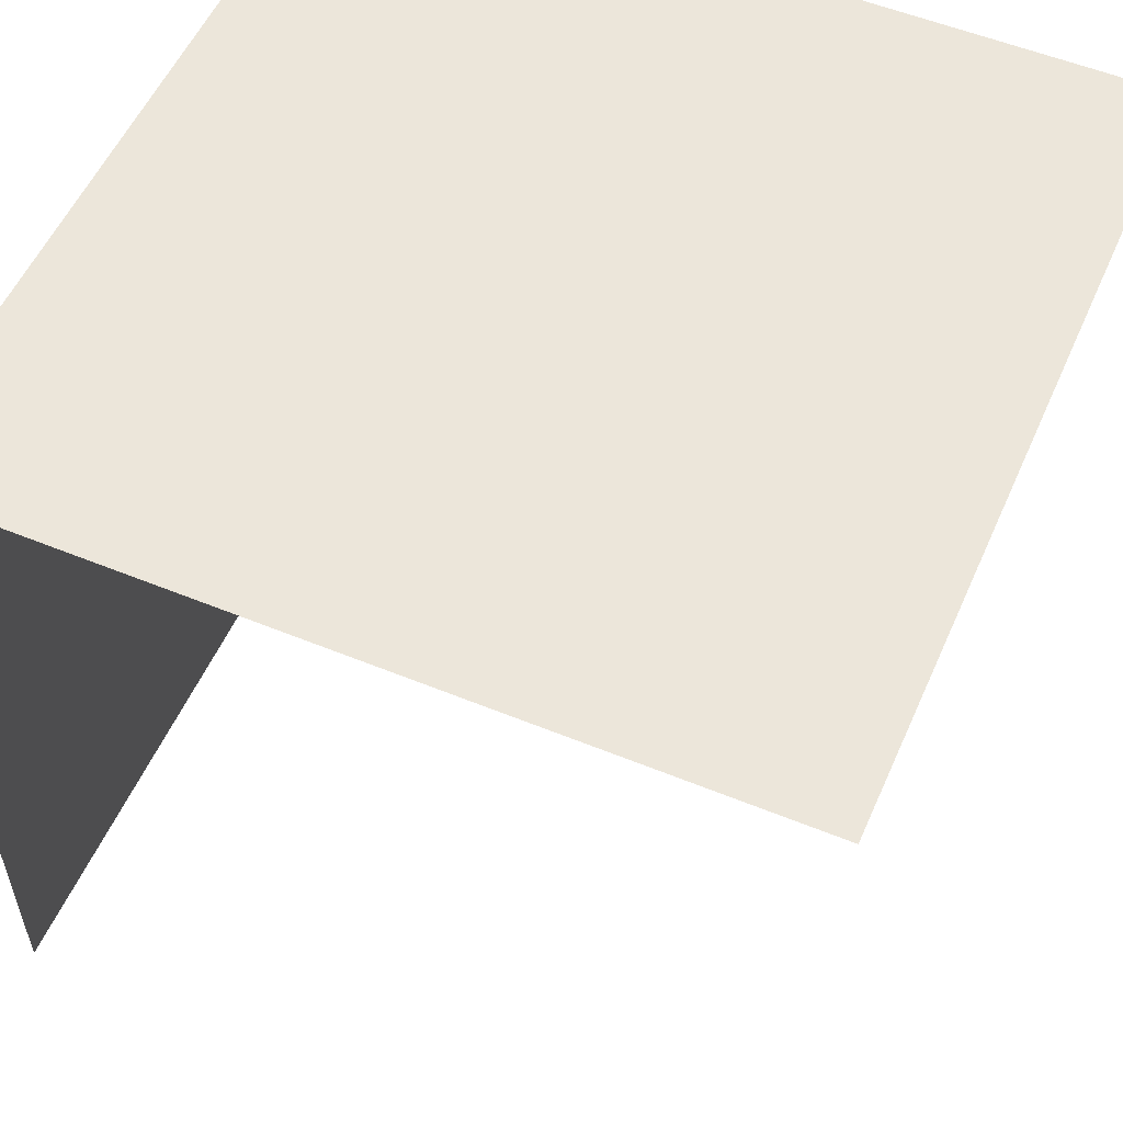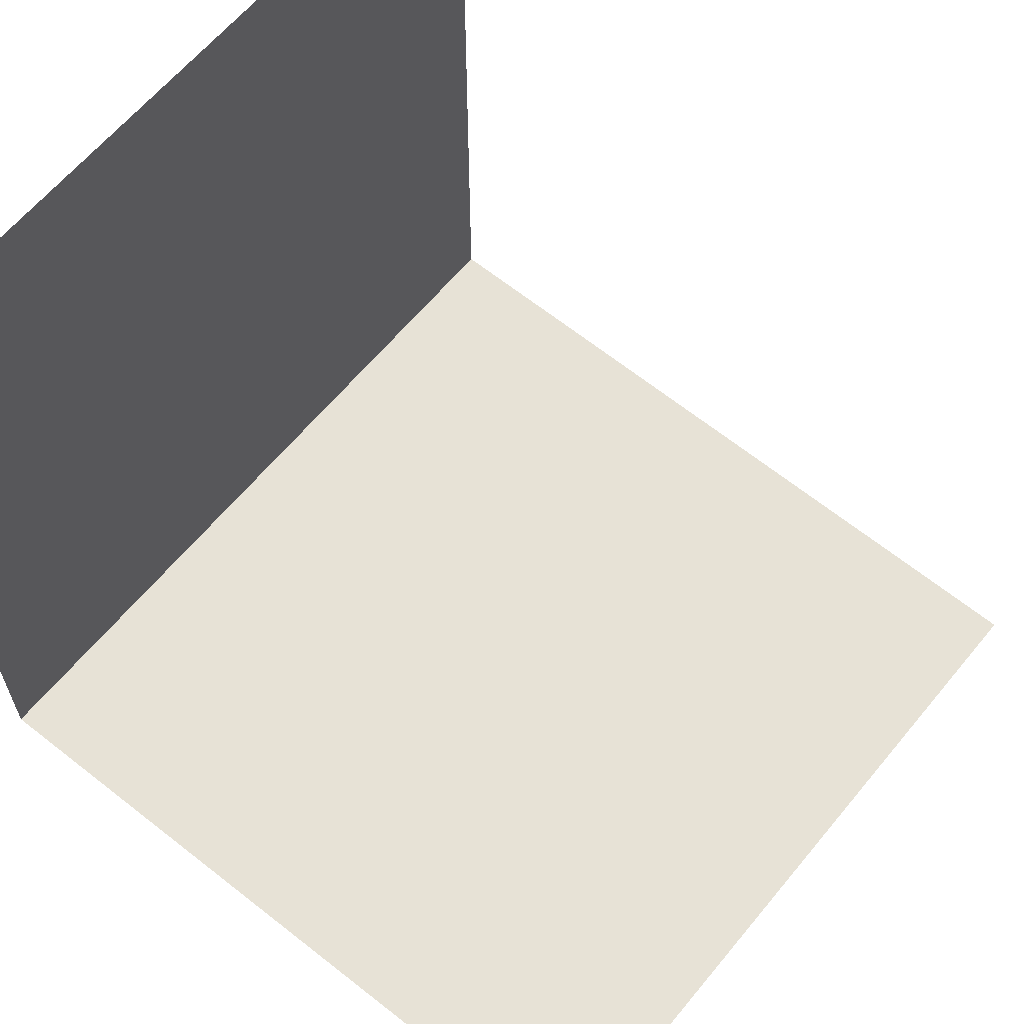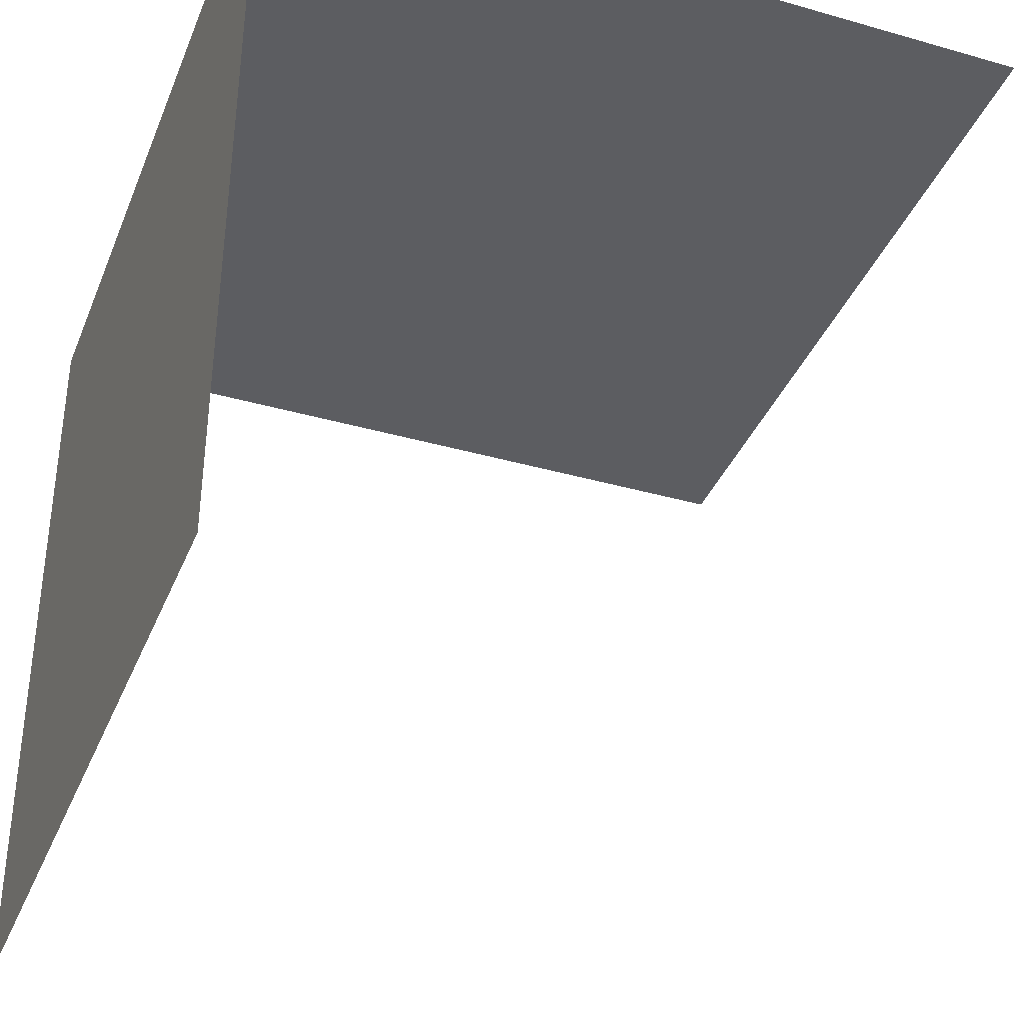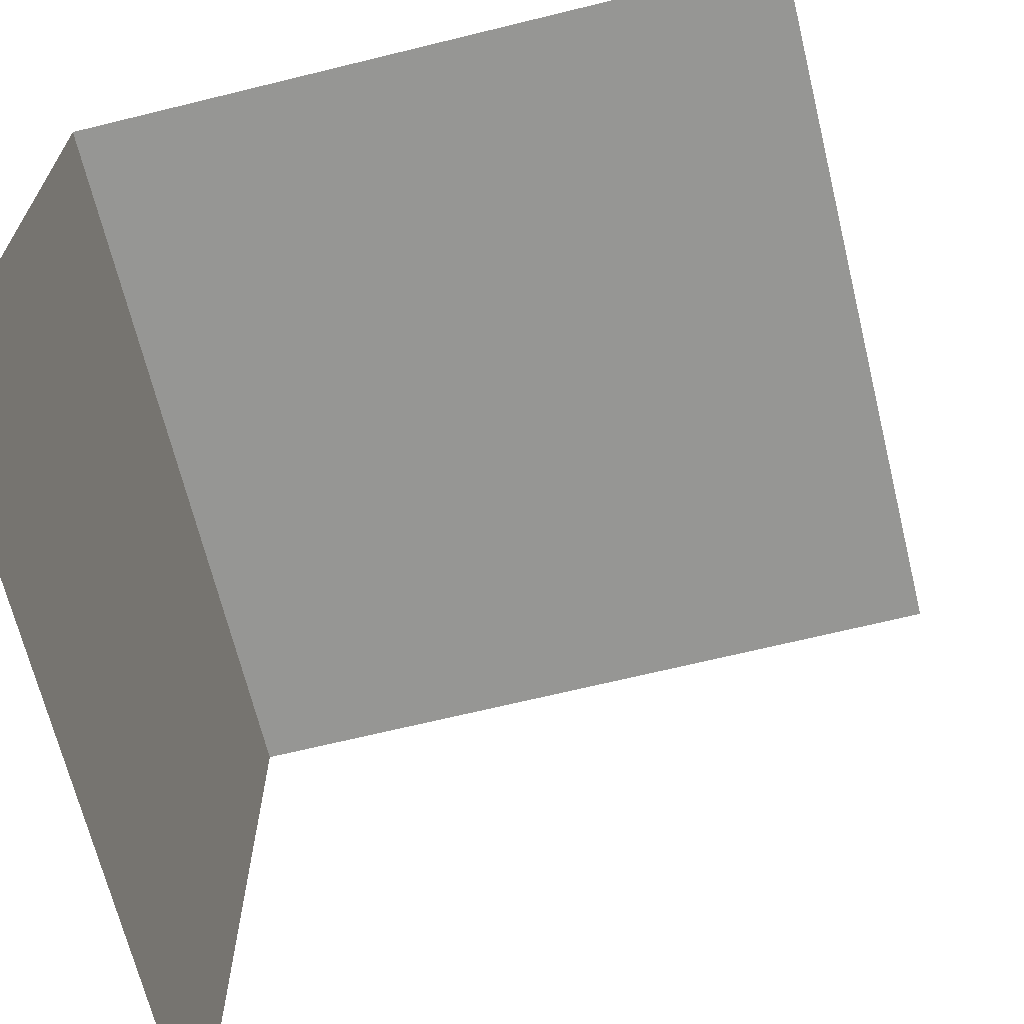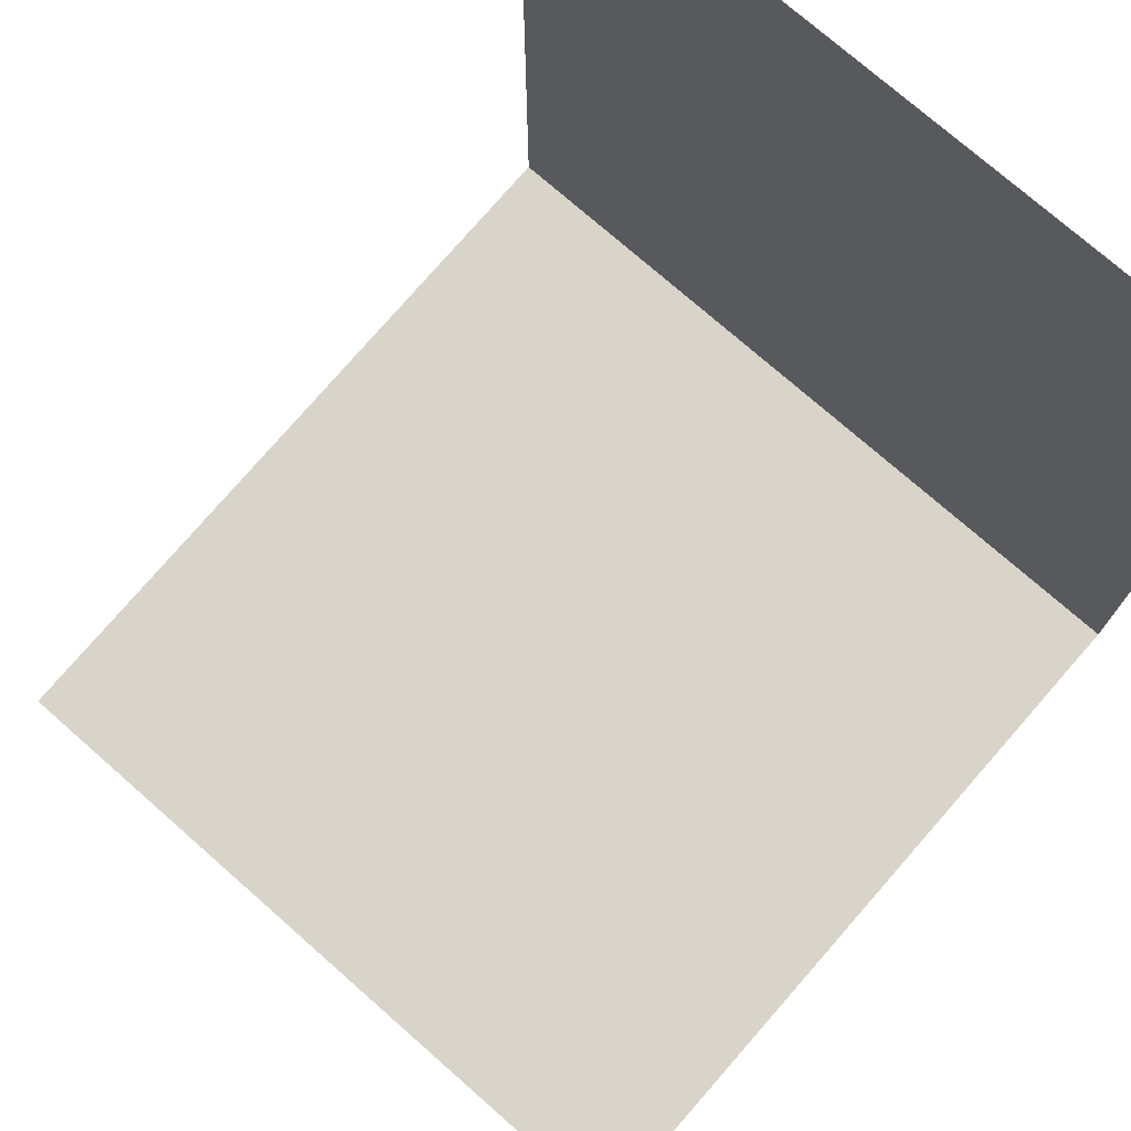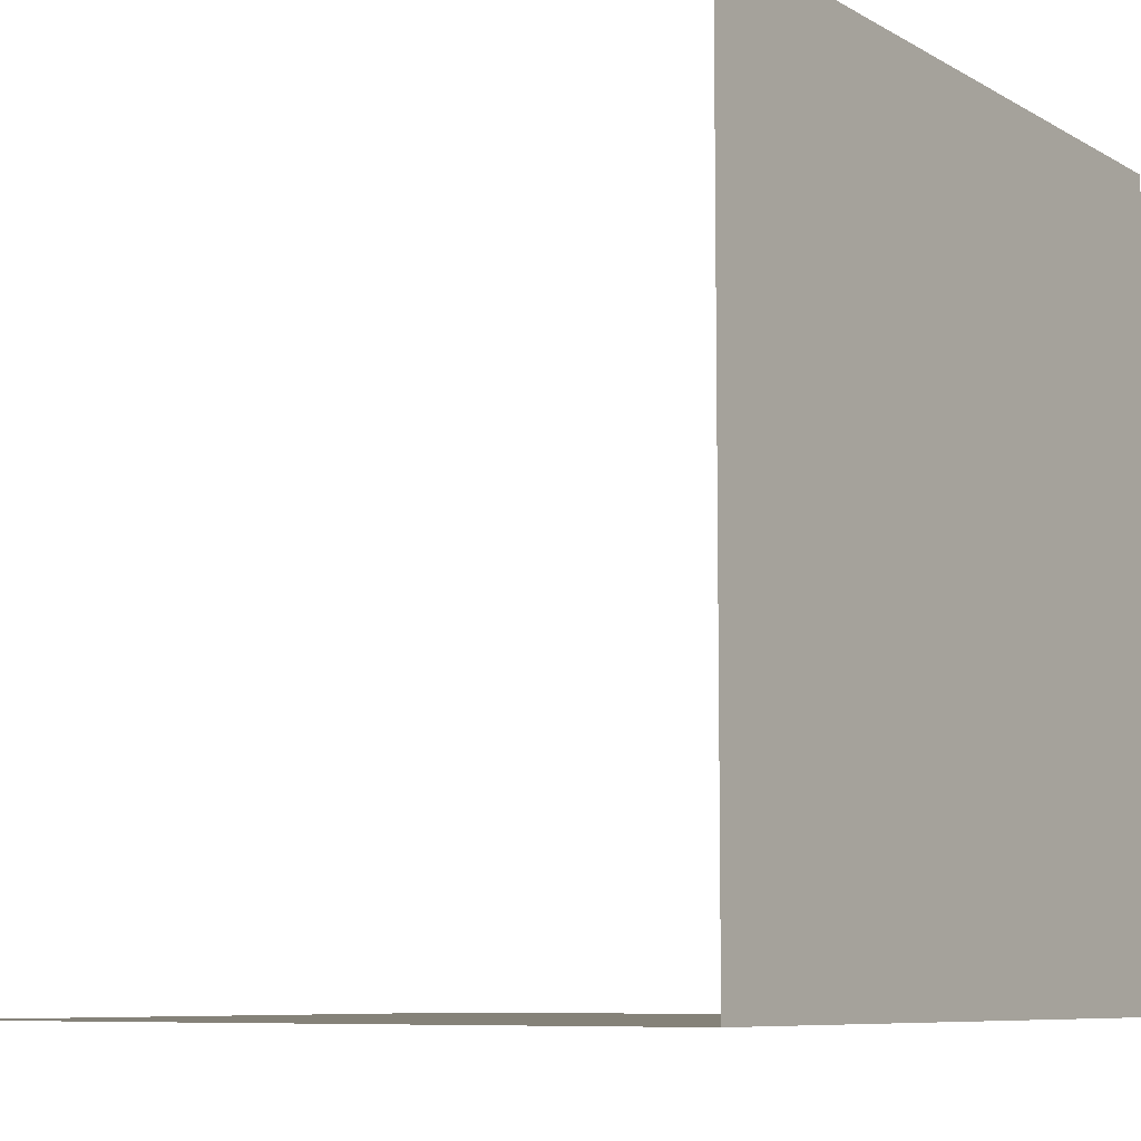
<metadata>
{"format":"obj","ext":"obj","renderer":"f3d","projection":"perspective","resolution":1024,"background":"white","views":[{"elev":54.4,"azim":-66.5,"up":"+Y"},{"elev":62.9,"azim":-50.6,"up":"+Z"},{"elev":-36.6,"azim":-110.4,"up":"+Y"},{"elev":-67.7,"azim":-76.2,"up":"+Y"},{"elev":75.1,"azim":41.3,"up":"+Z"},{"elev":-8.0,"azim":123.7,"up":"+Z"}]}
</metadata>
<code>
o ceiling.003
v -1.02 1.99 -1.04
v 1 1.99 0.99
v -1.02 1.99 0.99
v 1 1.99 -1.04
f 1 2 3
f 1 4 2
o backWall.003
v -0.99 0 -1.04
v 1 1.99 -1.04
v -1.02 1.99 -1.04
v 1 0 -1.04
f 5 6 7
f 5 8 6
o light.002
v -0.24 1.98 -0.22
v 0.23 1.98 0.16
v -0.24 1.98 0.16
v 0.23 1.98 -0.22
f 9 10 11
f 9 12 10

</code>
